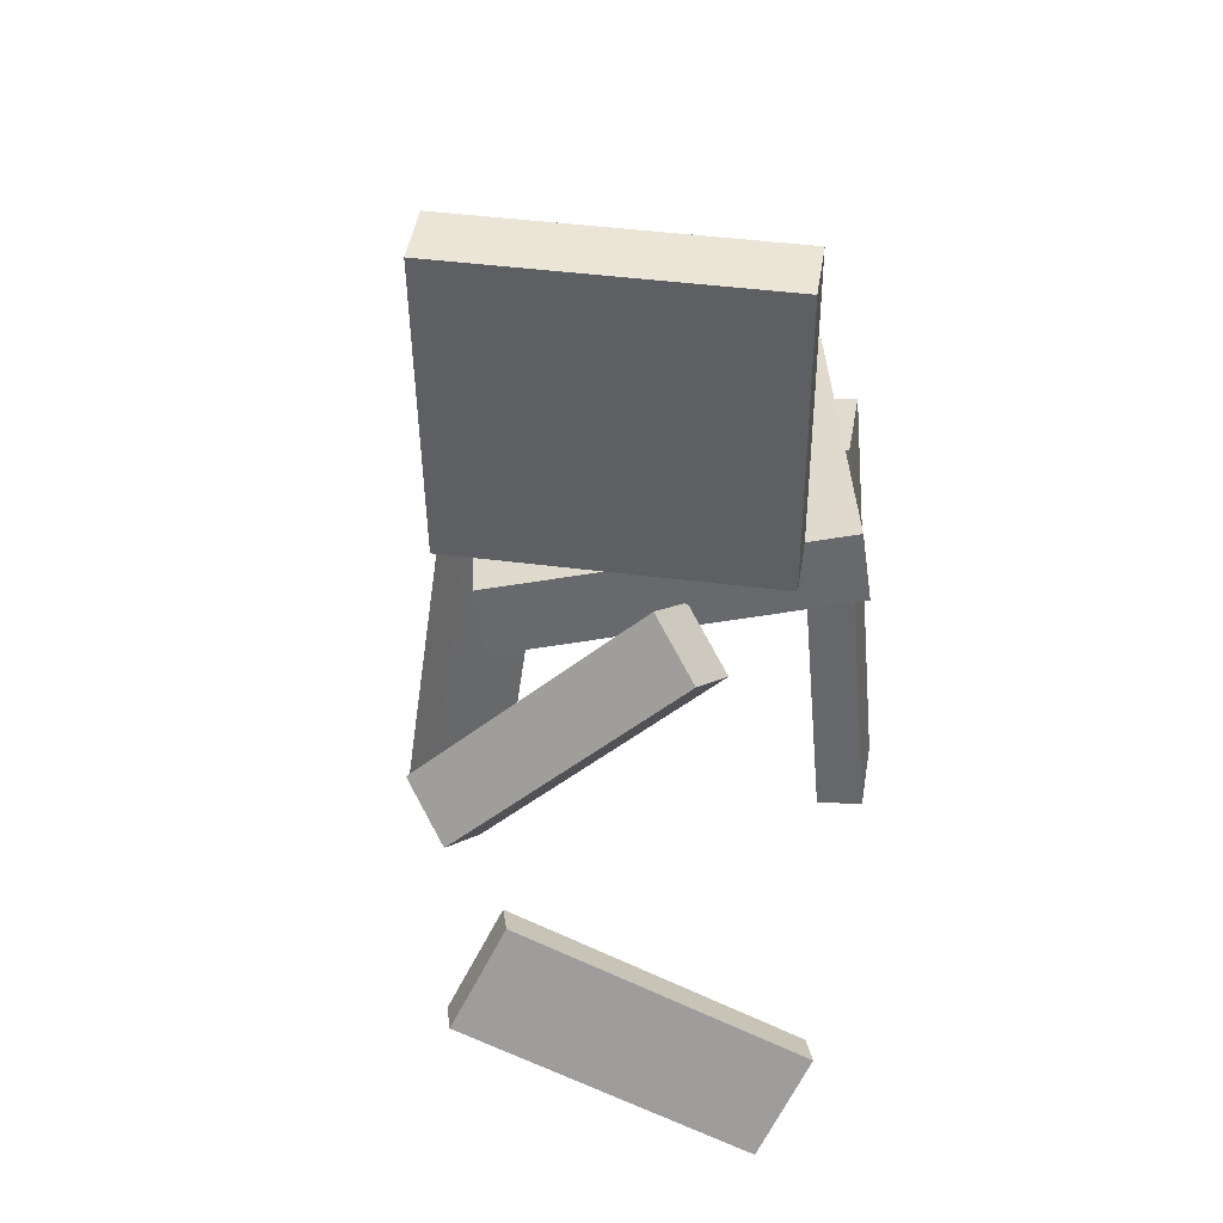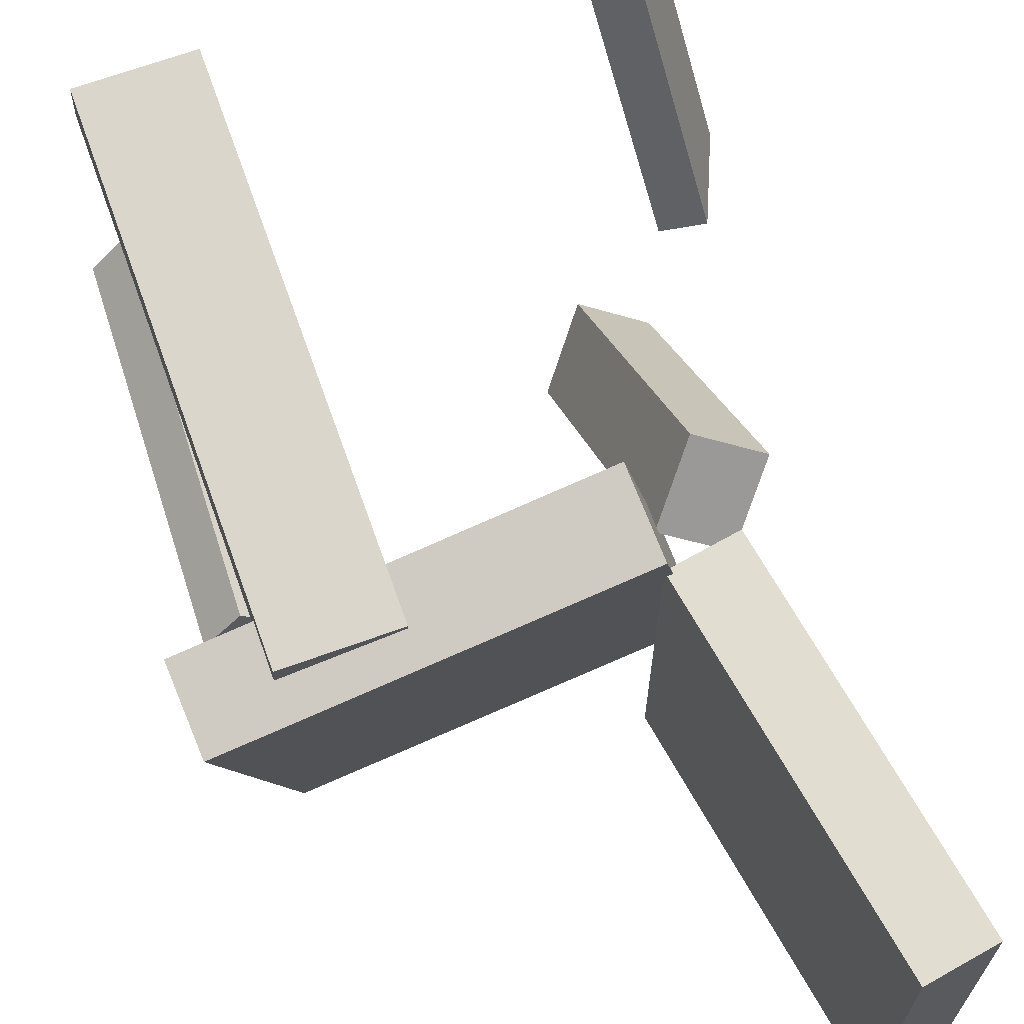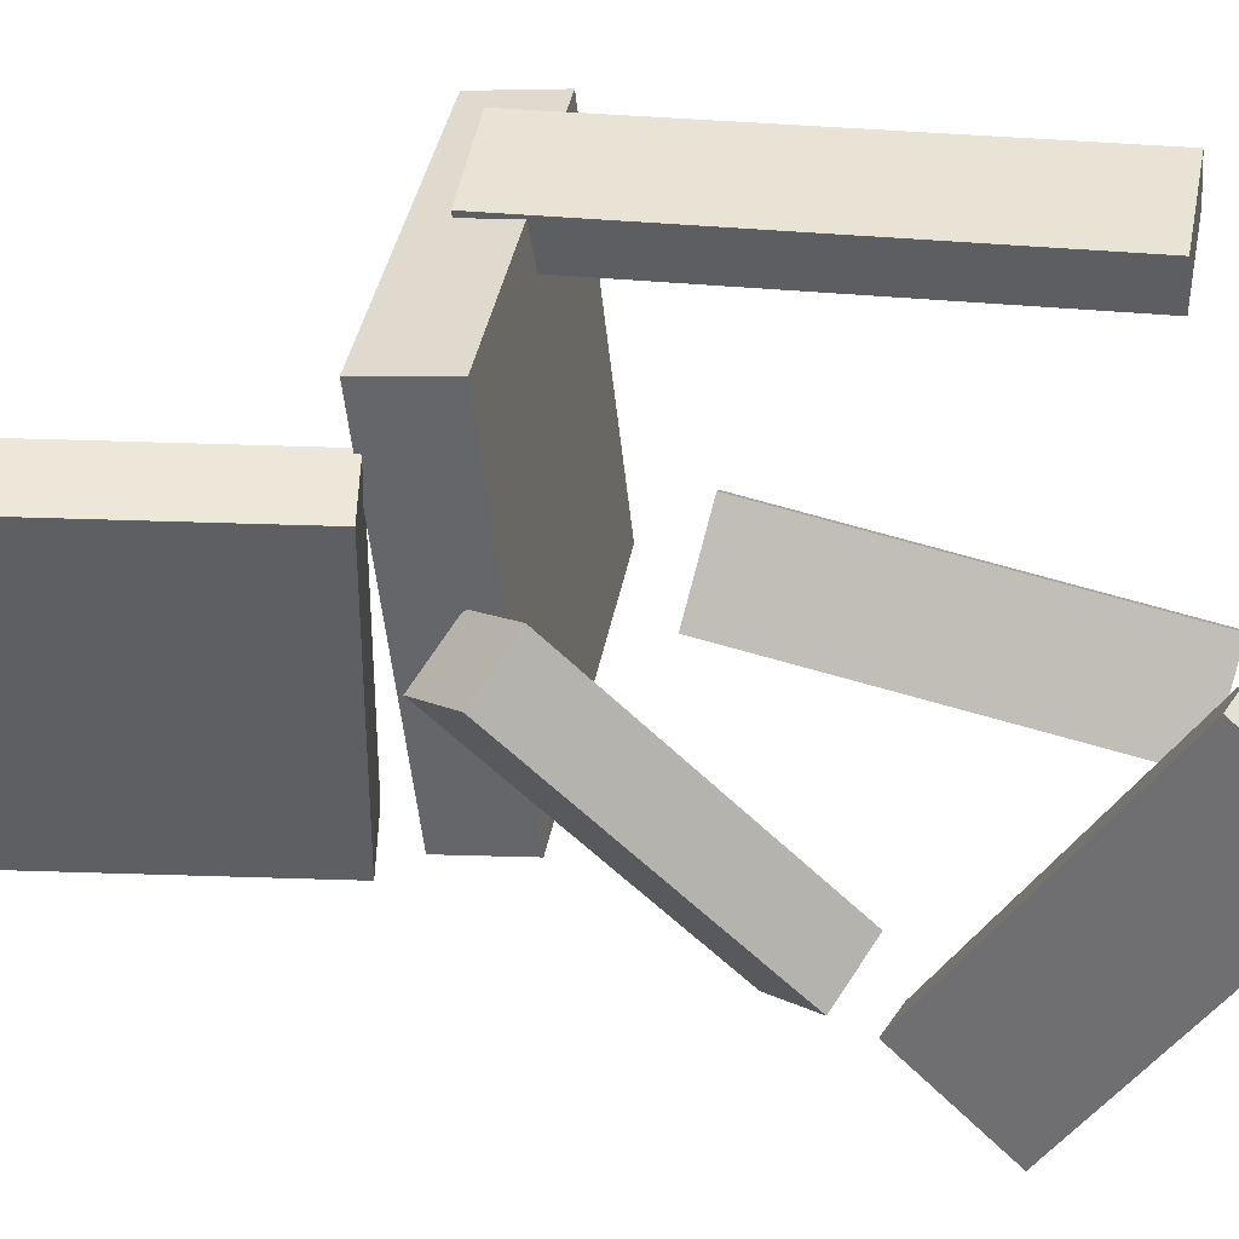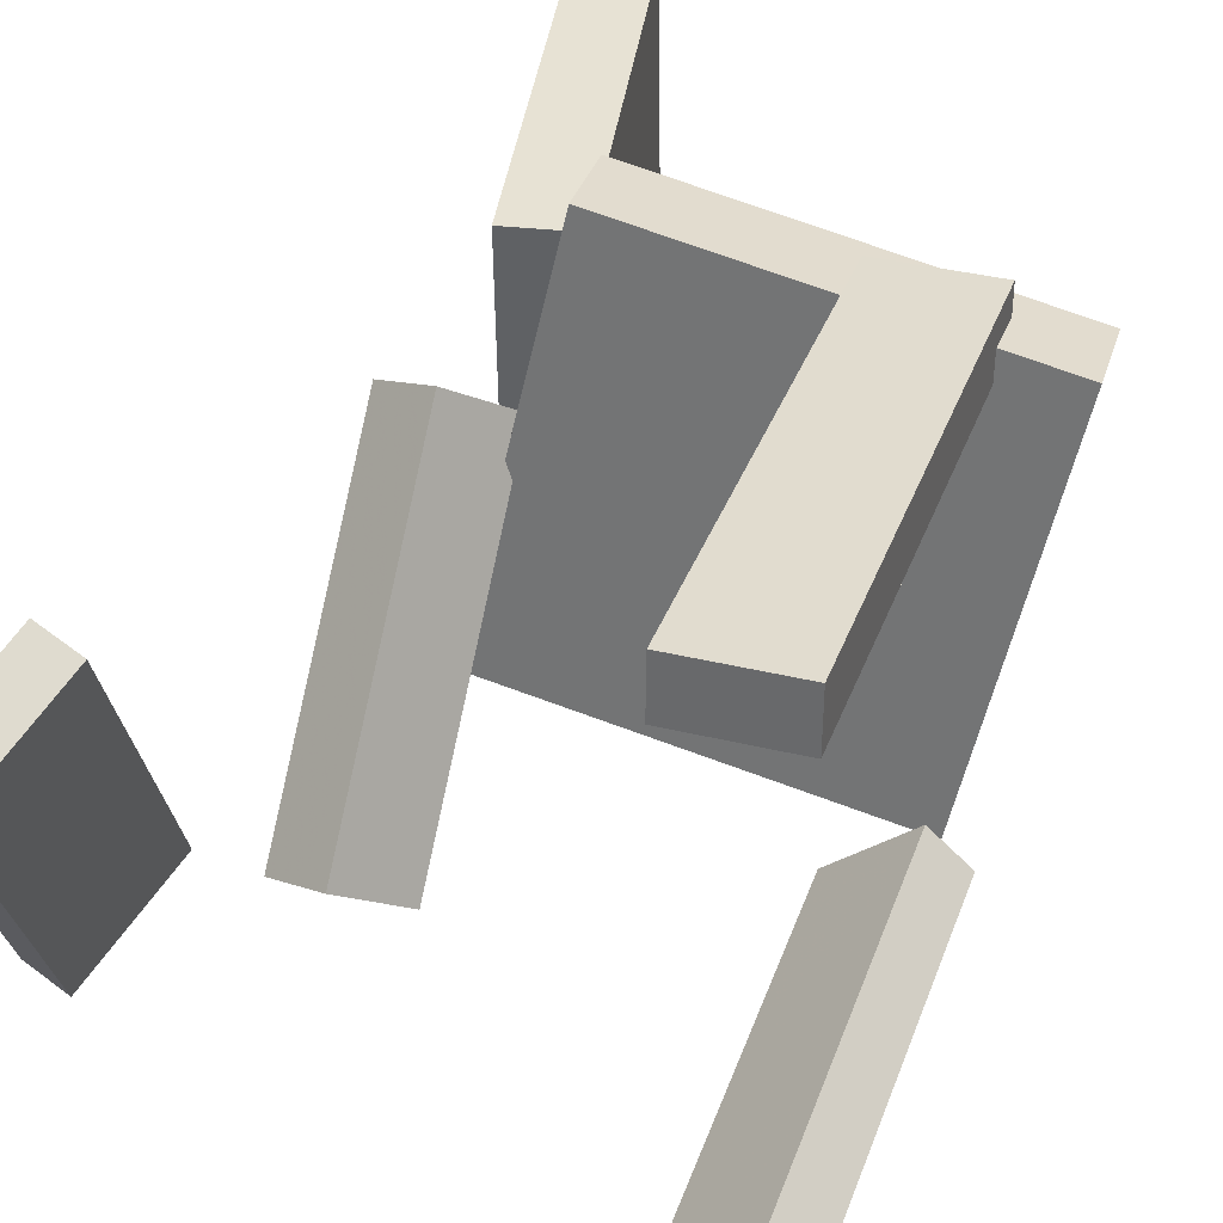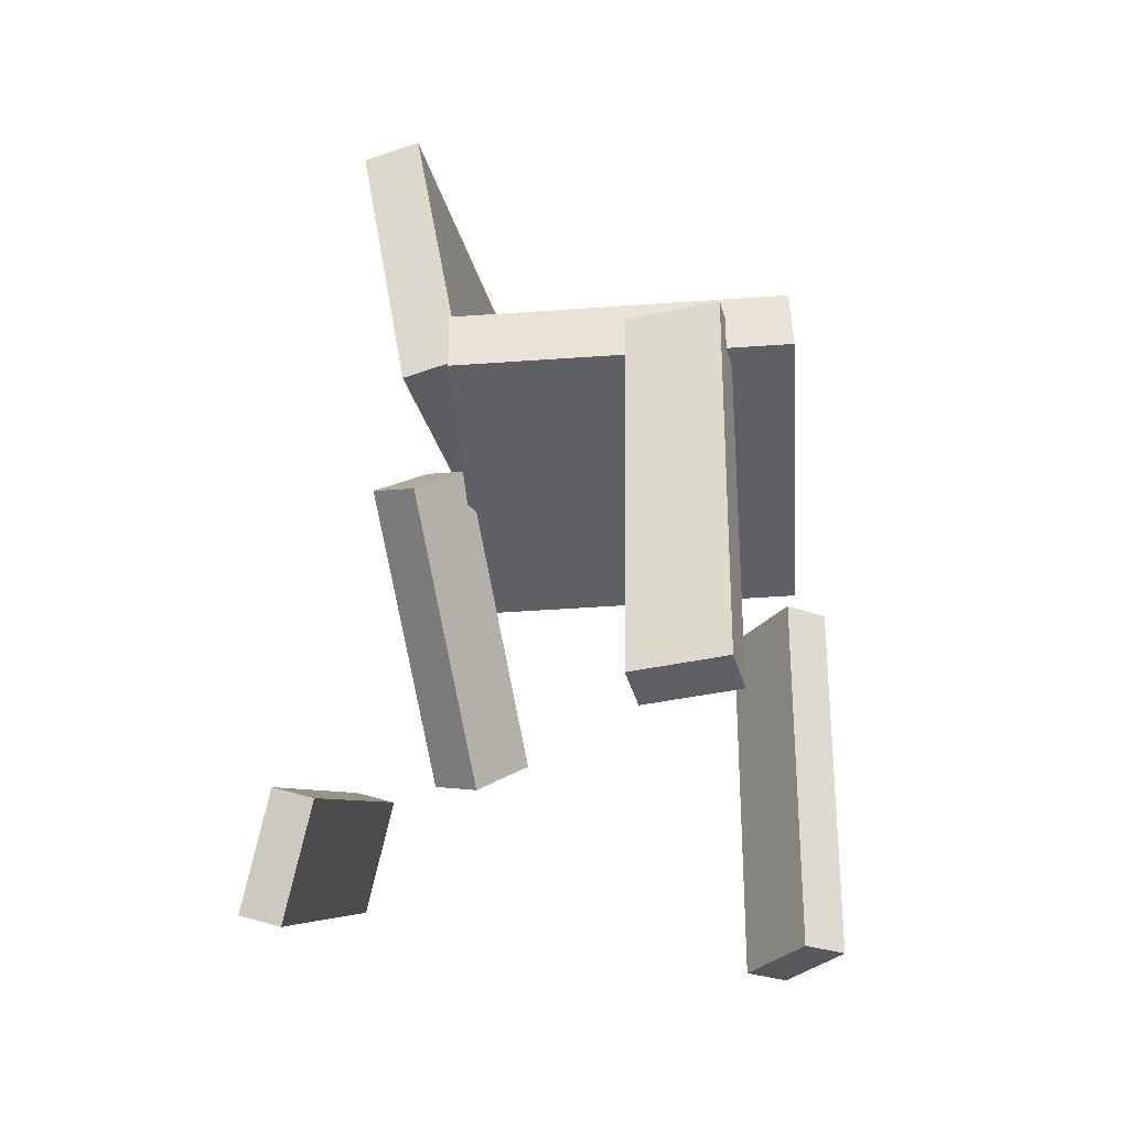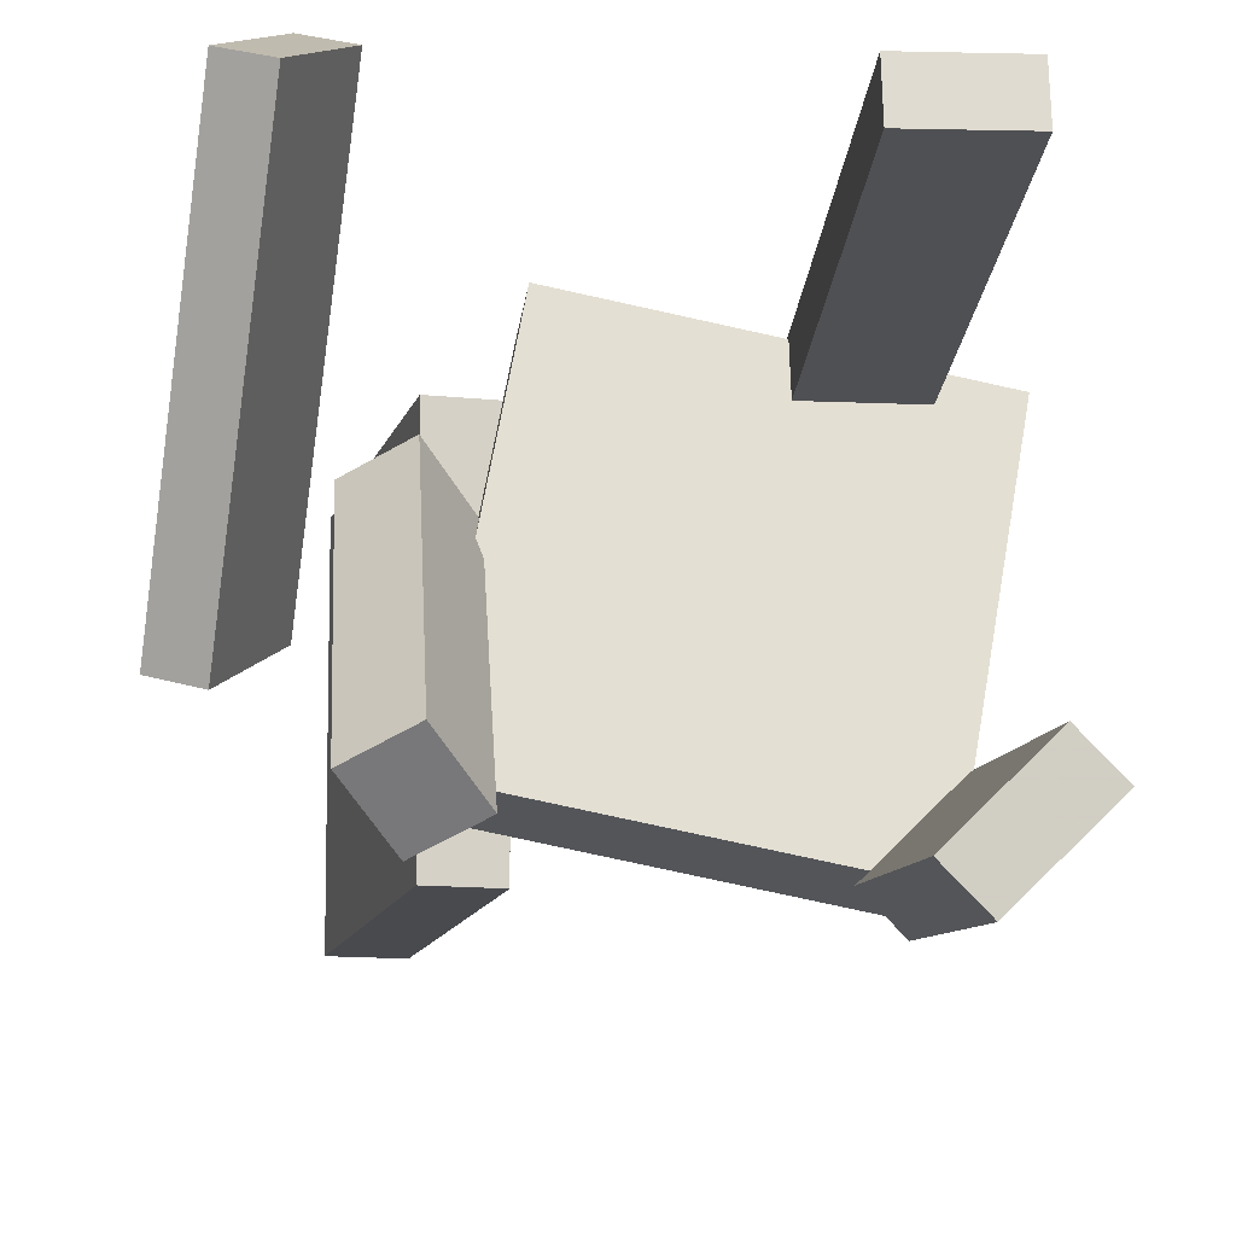
<metadata>
{"format":"obj","ext":"obj","renderer":"f3d","projection":"perspective","resolution":1024,"background":"white","views":[{"elev":36.2,"azim":-81.5,"up":"+Y"},{"elev":69.7,"azim":160.3,"up":"+Z"},{"elev":48.0,"azim":-78.9,"up":"+Z"},{"elev":39.4,"azim":18.0,"up":"+Z"},{"elev":-36.1,"azim":15.1,"up":"+Y"},{"elev":-14.3,"azim":-4.8,"up":"+Z"}]}
</metadata>
<code>
v -0.1168 0.08799 -0.1441
v -0.1186 0.0829 0.1414
v -0.1655 0.3704 -0.1394
v -0.1673 0.3654 0.1462
v -0.06388 0.09711 -0.1436
v -0.06569 0.09202 0.1419
v -0.1126 0.3796 -0.1389
v -0.1144 0.3745 0.1467
f 1.0 7.0 5.0
f 1.0 3.0 7.0
f 1.0 4.0 3.0
f 1.0 2.0 4.0
f 3.0 8.0 7.0
f 3.0 4.0 8.0
f 5.0 7.0 8.0
f 5.0 8.0 6.0
f 1.0 5.0 6.0
f 1.0 6.0 2.0
f 2.0 6.0 8.0
f 2.0 8.0 4.0
v 0.1732 0.07791 0.126
v 0.09072 0.07748 0.1247
v 0.1725 0.08156 0.1676
v 0.09002 0.08114 0.1662
v 0.1746 -0.3042 0.1597
v 0.09214 -0.3046 0.1583
v 0.1739 -0.3005 0.2012
v 0.09144 -0.3009 0.1999
f 9.0 15.0 13.0
f 9.0 11.0 15.0
f 9.0 12.0 11.0
f 9.0 10.0 12.0
f 11.0 16.0 15.0
f 11.0 12.0 16.0
f 13.0 15.0 16.0
f 13.0 16.0 14.0
f 9.0 13.0 14.0
f 9.0 14.0 10.0
f 10.0 14.0 16.0
f 10.0 16.0 12.0
v -0.1211 -0.1928 -0.1125
v -0.1211 -0.002442 0.09141
v -0.167 -0.1706 -0.1332
v -0.167 0.01976 0.07068
v -0.0841 -0.152 -0.1507
v -0.08406 0.03844 0.05323
v -0.13 -0.1298 -0.1714
v -0.1299 0.06065 0.0325
f 17.0 23.0 21.0
f 17.0 19.0 23.0
f 17.0 20.0 19.0
f 17.0 18.0 20.0
f 19.0 24.0 23.0
f 19.0 20.0 24.0
f 21.0 23.0 24.0
f 21.0 24.0 22.0
f 17.0 21.0 22.0
f 17.0 22.0 18.0
f 18.0 22.0 24.0
f 18.0 24.0 20.0
v 0.09975 -0.3562 -0.2074
v 0.1115 -0.03983 -0.1637
v 0.1287 -0.3533 -0.2362
v 0.1404 -0.03692 -0.1925
v 0.161 -0.3668 -0.1471
v 0.1727 -0.05044 -0.1034
v 0.1899 -0.3639 -0.1759
v 0.2017 -0.04753 -0.1322
f 25.0 31.0 29.0
f 25.0 27.0 31.0
f 25.0 28.0 27.0
f 25.0 26.0 28.0
f 27.0 32.0 31.0
f 27.0 28.0 32.0
f 29.0 31.0 32.0
f 29.0 32.0 30.0
f 25.0 29.0 30.0
f 25.0 30.0 26.0
f 26.0 30.0 32.0
f 26.0 32.0 28.0
v 0.2294 0.04384 0.1398
v -0.0586 0.0378 0.1957
v 0.1725 -0.001364 -0.1579
v -0.1155 -0.007401 -0.102
v 0.2263 0.1083 0.1306
v -0.06174 0.1023 0.1865
v 0.1694 0.06309 -0.1671
v -0.1186 0.05705 -0.1112
f 33.0 39.0 37.0
f 33.0 35.0 39.0
f 33.0 36.0 35.0
f 33.0 34.0 36.0
f 35.0 40.0 39.0
f 35.0 36.0 40.0
f 37.0 39.0 40.0
f 37.0 40.0 38.0
f 33.0 37.0 38.0
f 33.0 38.0 34.0
f 34.0 38.0 40.0
f 34.0 40.0 36.0
v -0.2244 -0.2957 -0.1239
v -0.1966 -0.4375 0.1289
v -0.2564 -0.2861 -0.115
v -0.2286 -0.4279 0.1378
v -0.1877 -0.2128 -0.08137
v -0.16 -0.3546 0.1714
v -0.2197 -0.2032 -0.07248
v -0.192 -0.345 0.1802
f 41.0 47.0 45.0
f 41.0 43.0 47.0
f 41.0 44.0 43.0
f 41.0 42.0 44.0
f 43.0 48.0 47.0
f 43.0 44.0 48.0
f 45.0 47.0 48.0
f 45.0 48.0 46.0
f 41.0 45.0 46.0
f 41.0 46.0 42.0
f 42.0 46.0 48.0
f 42.0 48.0 44.0

</code>
